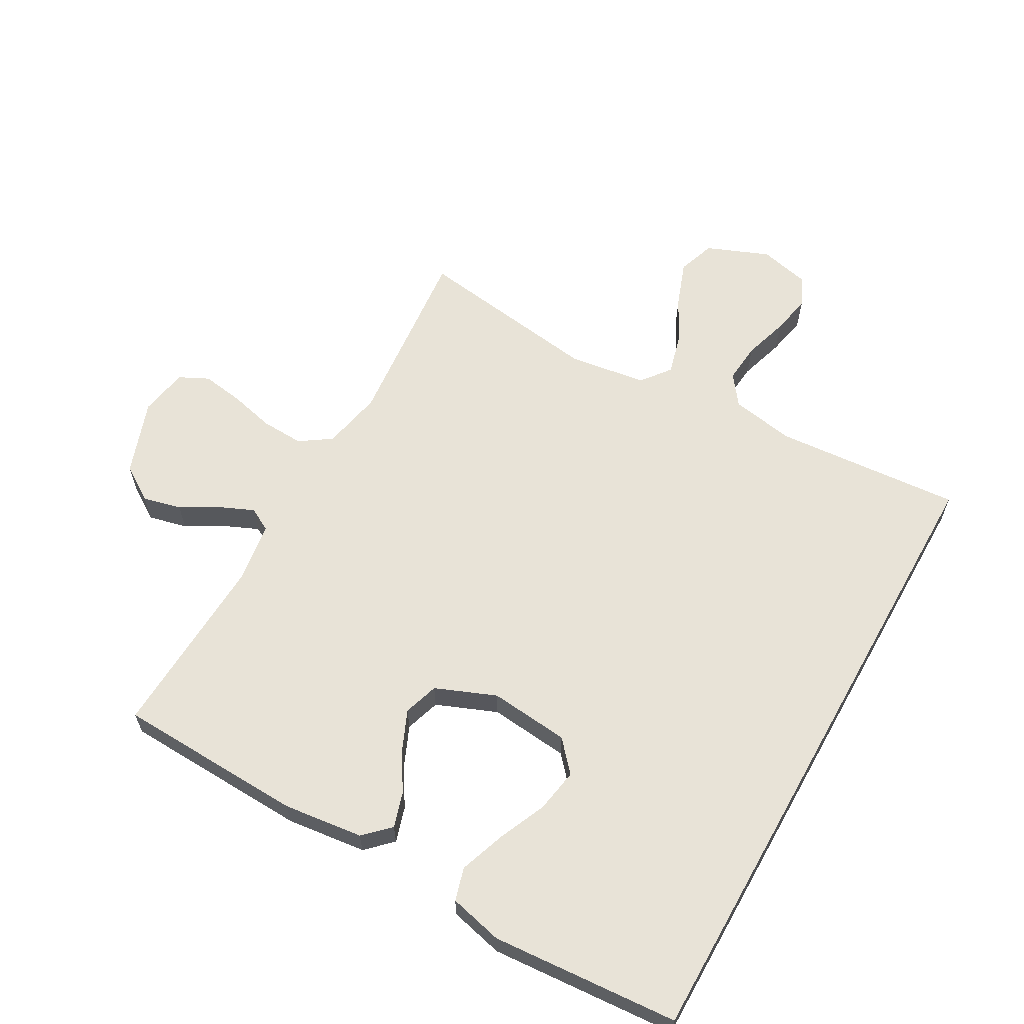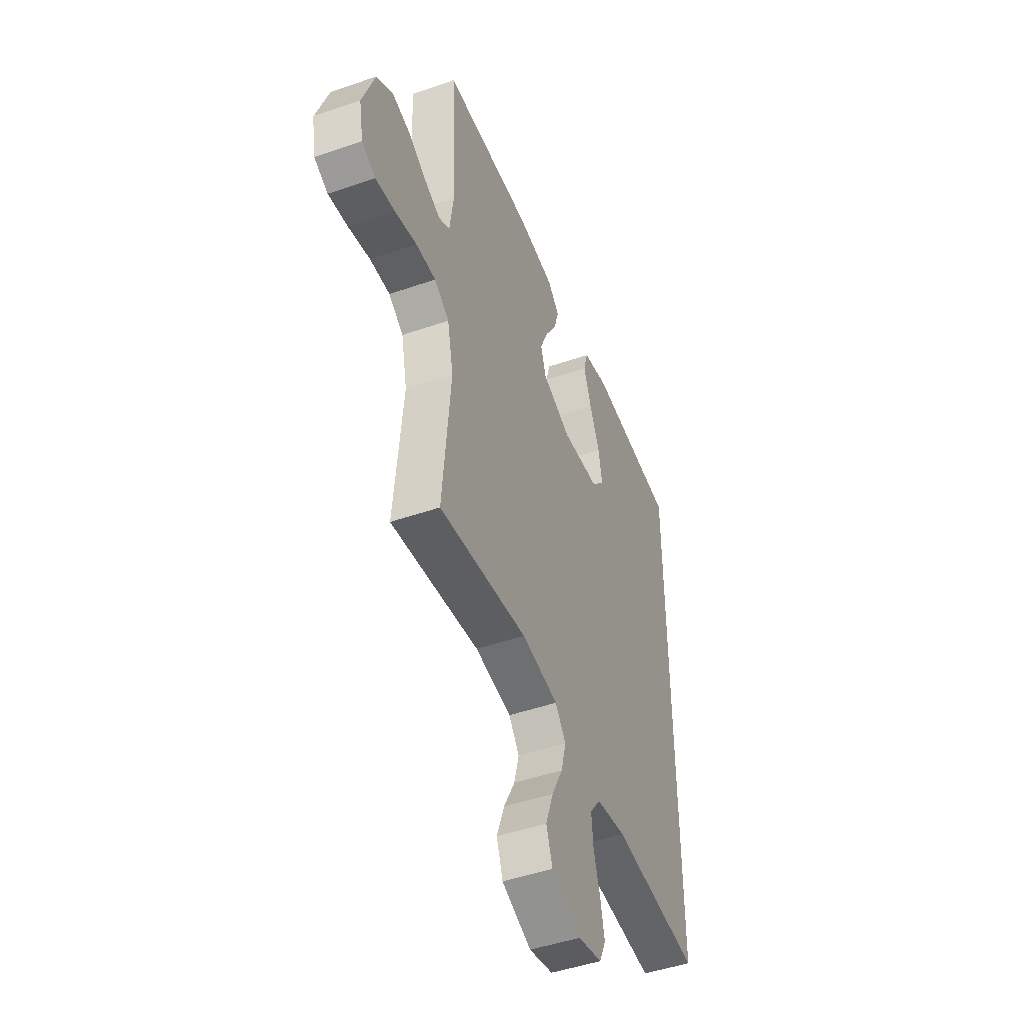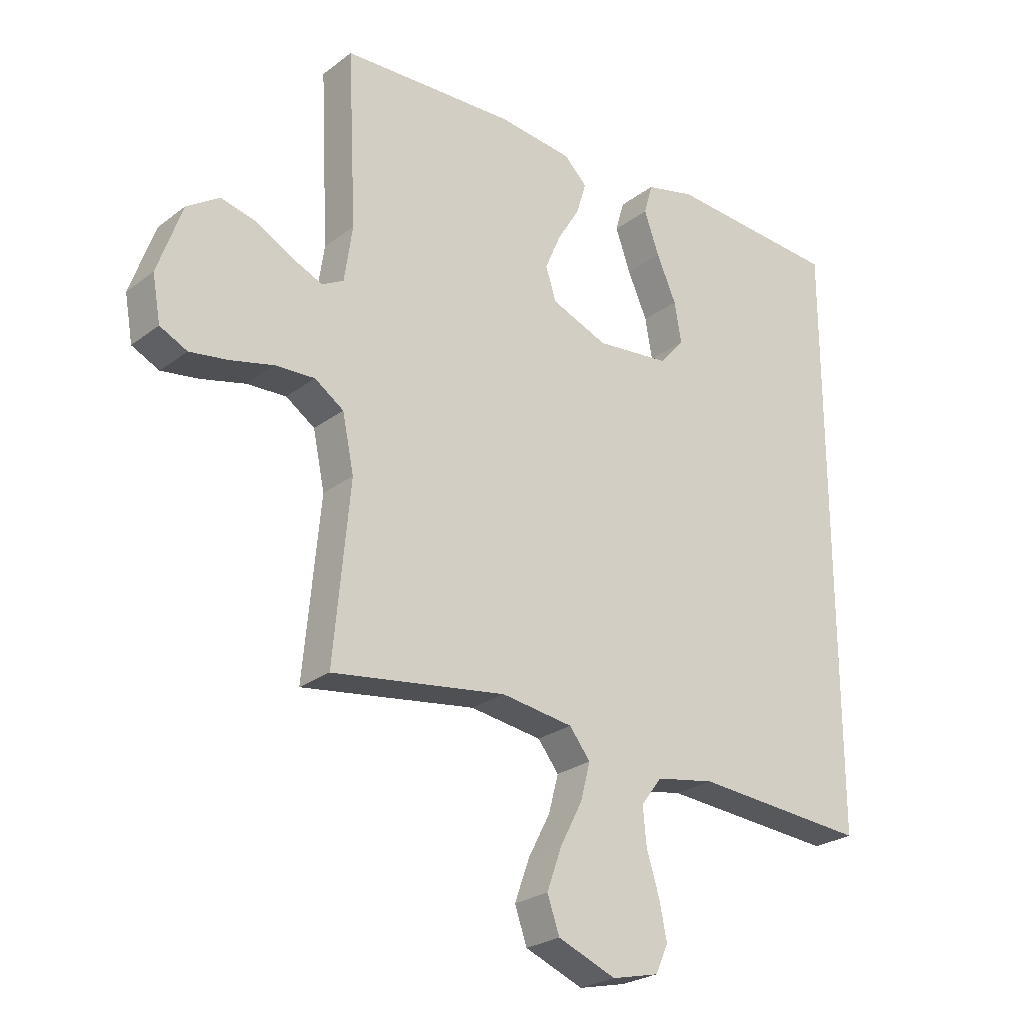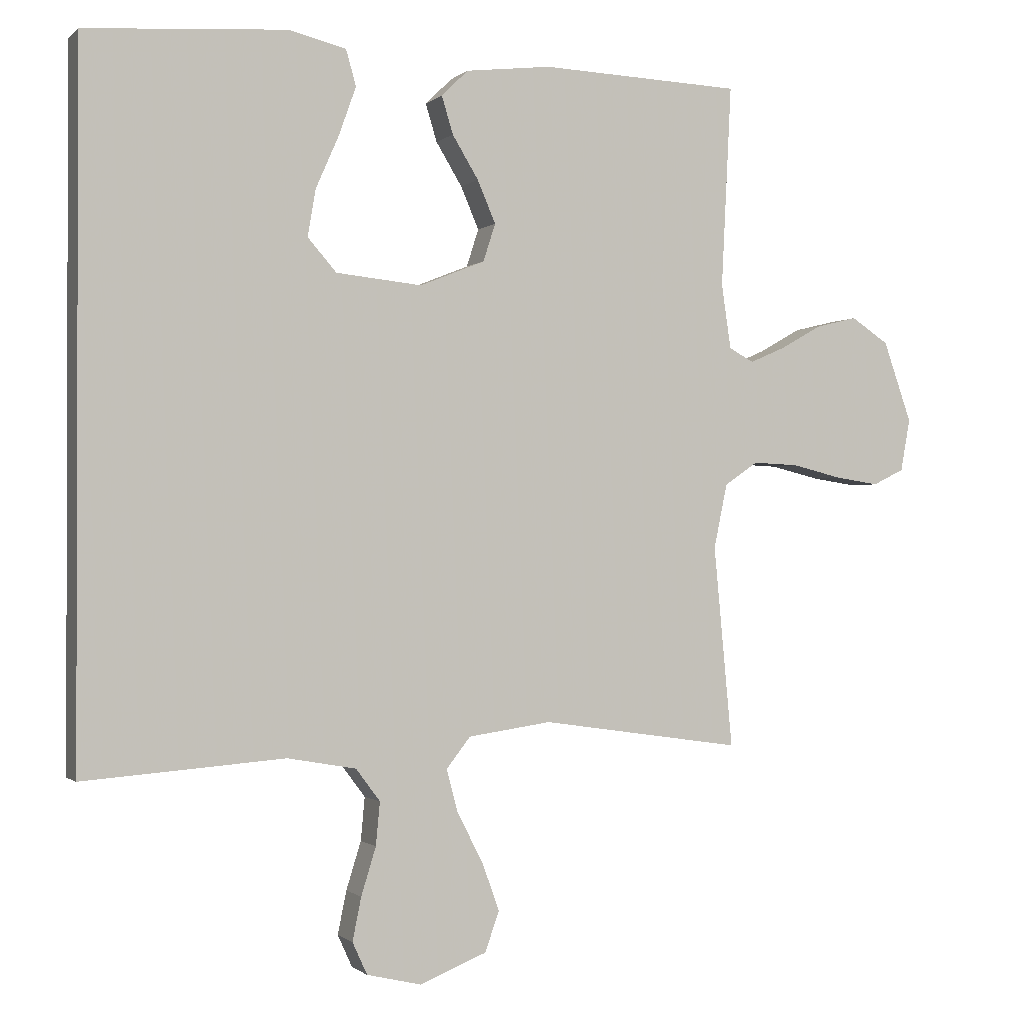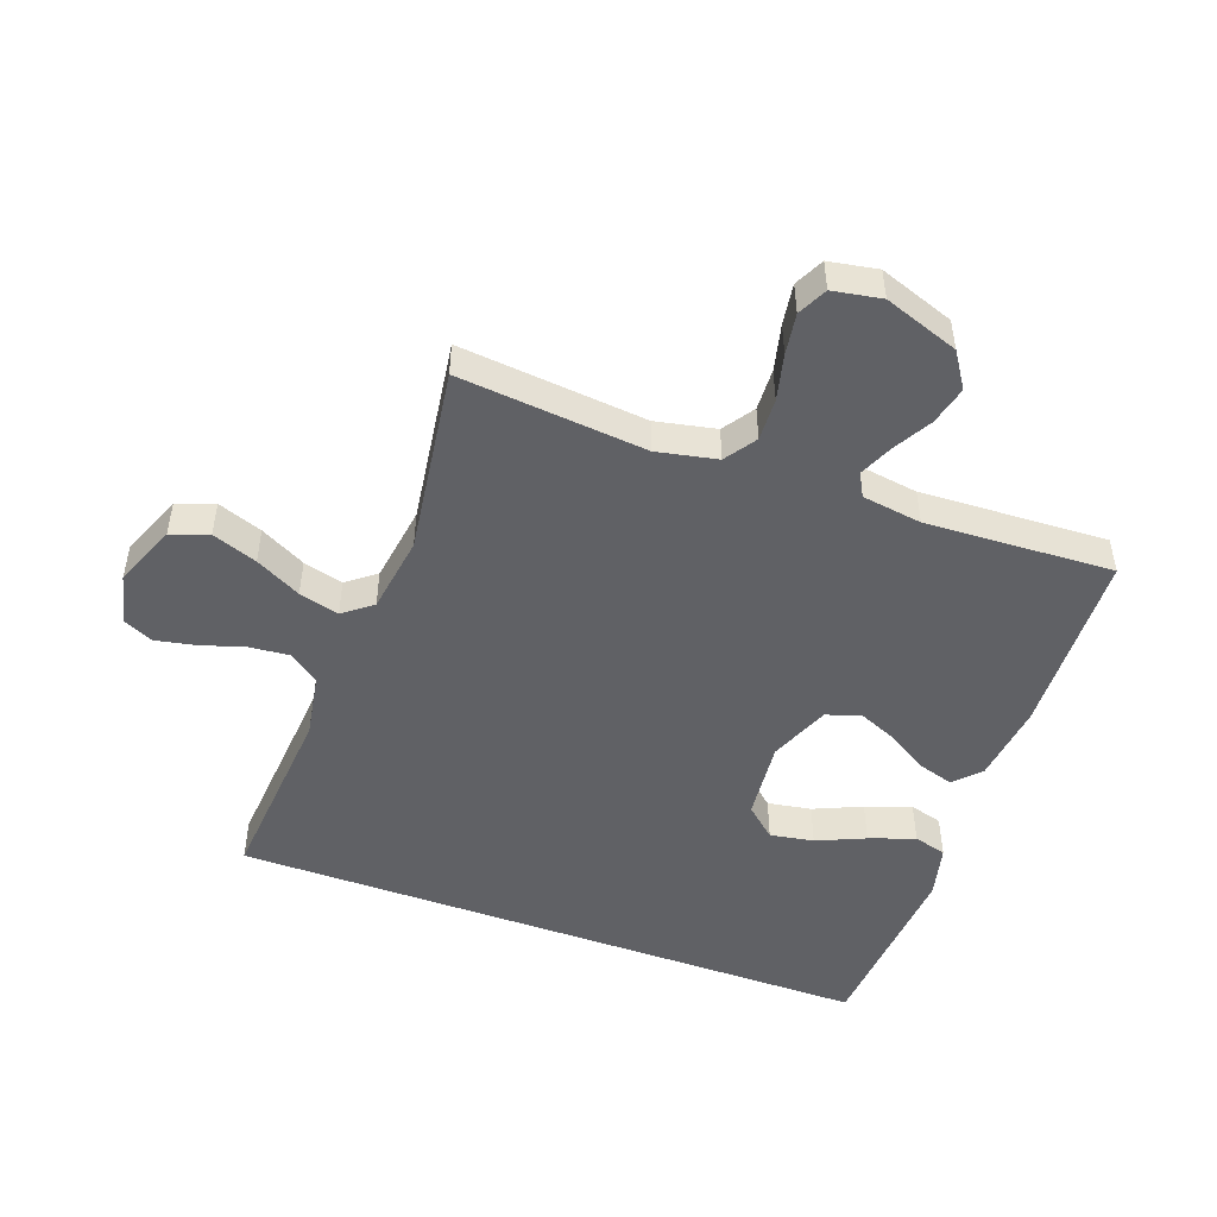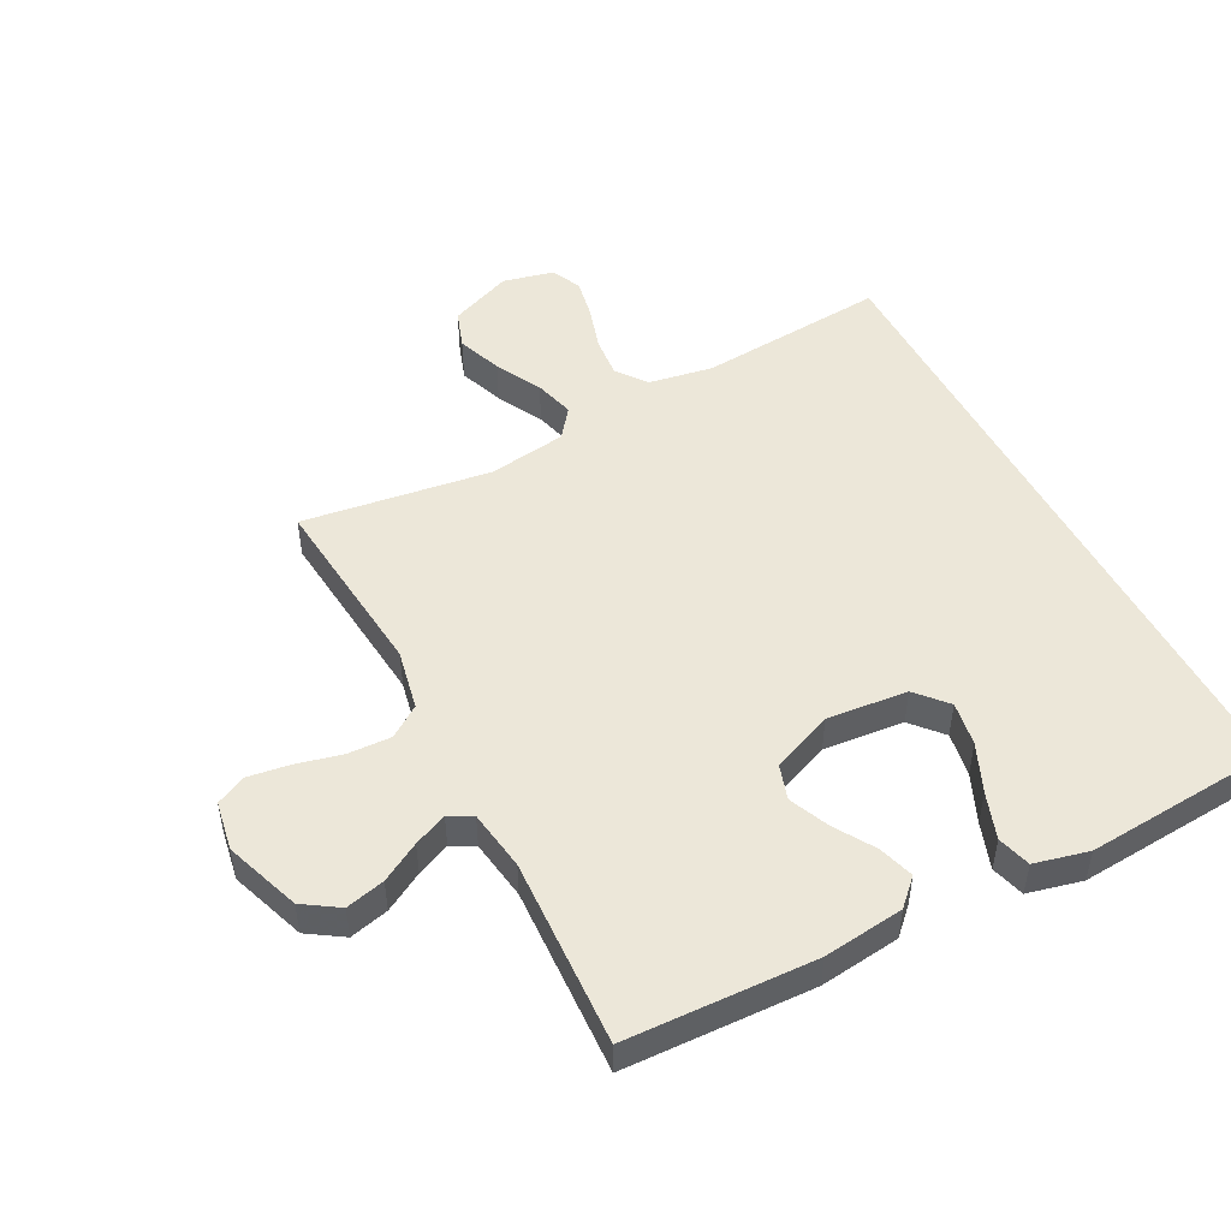
<metadata>
{"format":"obj","ext":"obj","renderer":"f3d","projection":"perspective","resolution":1024,"background":"white","views":[{"elev":61.9,"azim":29.3,"up":"+Y"},{"elev":-47.3,"azim":-68.7,"up":"+Z"},{"elev":-25.3,"azim":-39.7,"up":"+Z"},{"elev":-0.9,"azim":158.5,"up":"+Z"},{"elev":-49.1,"azim":-110.1,"up":"+Y"},{"elev":49.7,"azim":-27.8,"up":"+Y"}]}
</metadata>
<code>
v 0.5 0.07 -0.521
v 0.2 0.07 -0.498
v 0.098 0.07 -0.516
v 0.062 0.07 -0.564
v 0.068 0.07 -0.628
v 0.09 0.07 -0.699
v 0.103 0.07 -0.763
v 0.081 0.07 -0.811
v 0 0.07 -0.83
v -0.1 0.07 -0.79
v -0.121 0.07 -0.73
v -0.095 0.07 -0.658
v -0.057 0.07 -0.585
v -0.04 0.07 -0.521
v -0.076 0.07 -0.475
v -0.2 0.07 -0.457
v -0.5 0.07 -0.5
v -0.472 0.07 -0.2
v -0.492 0.07 -0.104
v -0.542 0.07 -0.07
v -0.61 0.07 -0.073
v -0.684 0.07 -0.091
v -0.75 0.07 -0.101
v -0.797 0.07 -0.078
v -0.811 0.07 0
v -0.769 0.07 0.12
v -0.713 0.07 0.157
v -0.651 0.07 0.142
v -0.589 0.07 0.107
v -0.536 0.07 0.084
v -0.499 0.07 0.104
v -0.485 0.07 0.2
v -0.5 0.07 0.5
v -0.2 0.07 0.512
v -0.072 0.07 0.497
v -0.032 0.07 0.458
v -0.049 0.07 0.402
v -0.088 0.07 0.338
v -0.115 0.07 0.275
v -0.097 0.07 0.219
v 0 0.07 0.18
v 0.128 0.07 0.193
v 0.171 0.07 0.242
v 0.159 0.07 0.312
v 0.125 0.07 0.389
v 0.099 0.07 0.462
v 0.114 0.07 0.515
v 0.2 0.07 0.536
v 0.5 0.07 0.515
v 0.5 0 -0.521
v 0.2 0 -0.498
v 0.098 0 -0.516
v 0.062 0 -0.564
v 0.068 0 -0.628
v 0.09 0 -0.699
v 0.103 0 -0.763
v 0.081 0 -0.811
v 0 0 -0.83
v -0.1 0 -0.79
v -0.121 0 -0.73
v -0.095 0 -0.658
v -0.057 0 -0.585
v -0.04 0 -0.521
v -0.076 0 -0.475
v -0.2 0 -0.457
v -0.5 0 -0.5
v -0.472 0 -0.2
v -0.492 0 -0.104
v -0.542 0 -0.07
v -0.61 0 -0.073
v -0.684 0 -0.091
v -0.75 0 -0.101
v -0.797 0 -0.078
v -0.811 0 0
v -0.769 0 0.12
v -0.713 0 0.157
v -0.651 0 0.142
v -0.589 0 0.107
v -0.536 0 0.084
v -0.499 0 0.104
v -0.485 0 0.2
v -0.5 0 0.5
v -0.2 0 0.512
v -0.072 0 0.497
v -0.032 0 0.458
v -0.049 0 0.402
v -0.088 0 0.338
v -0.115 0 0.275
v -0.097 0 0.219
v 0 0 0.18
v 0.128 0 0.193
v 0.171 0 0.242
v 0.159 0 0.312
v 0.125 0 0.389
v 0.099 0 0.462
v 0.114 0 0.515
v 0.2 0 0.536
v 0.5 0 0.515
f 48 49 1 2
f 44 45 46 47
f 44 47 48
f 43 44 48
f 35 36 37 38
f 35 38 39
f 32 33 34 35
f 31 32 35 39
f 30 31 39 40
f 26 27 28 29
f 26 29 30
f 25 26 30
f 24 25 30
f 21 22 23 24
f 20 21 24 30
f 19 20 30 40
f 16 17 18
f 15 16 18 19
f 10 11 12 13
f 10 13 14
f 9 10 14
f 8 9 14
f 5 6 7 8
f 4 5 8 14
f 3 4 14 15
f 43 48 2 3
f 15 19 40 41
f 15 41 42
f 3 15 42 43
f 51 50 98 97
f 96 95 94 93
f 97 96 93
f 97 93 92
f 87 86 85 84
f 88 87 84
f 84 83 82 81
f 88 84 81 80
f 89 88 80 79
f 78 77 76 75
f 79 78 75
f 79 75 74
f 79 74 73
f 73 72 71 70
f 79 73 70 69
f 89 79 69 68
f 67 66 65
f 68 67 65 64
f 62 61 60 59
f 63 62 59
f 63 59 58
f 63 58 57
f 57 56 55 54
f 63 57 54 53
f 64 63 53 52
f 52 51 97 92
f 90 89 68 64
f 91 90 64
f 92 91 64 52
f 1 50 51 2
f 2 51 52 3
f 3 52 53 4
f 4 53 54 5
f 5 54 55 6
f 6 55 56 7
f 7 56 57 8
f 8 57 58 9
f 9 58 59 10
f 10 59 60 11
f 11 60 61 12
f 12 61 62 13
f 13 62 63 14
f 14 63 64 15
f 15 64 65 16
f 16 65 66 17
f 17 66 67 18
f 18 67 68 19
f 19 68 69 20
f 20 69 70 21
f 21 70 71 22
f 22 71 72 23
f 23 72 73 24
f 24 73 74 25
f 25 74 75 26
f 26 75 76 27
f 27 76 77 28
f 28 77 78 29
f 29 78 79 30
f 30 79 80 31
f 31 80 81 32
f 32 81 82 33
f 33 82 83 34
f 34 83 84 35
f 35 84 85 36
f 36 85 86 37
f 37 86 87 38
f 38 87 88 39
f 39 88 89 40
f 40 89 90 41
f 41 90 91 42
f 42 91 92 43
f 43 92 93 44
f 44 93 94 45
f 45 94 95 46
f 46 95 96 47
f 47 96 97 48
f 48 97 98 49
f 49 98 50 1

</code>
